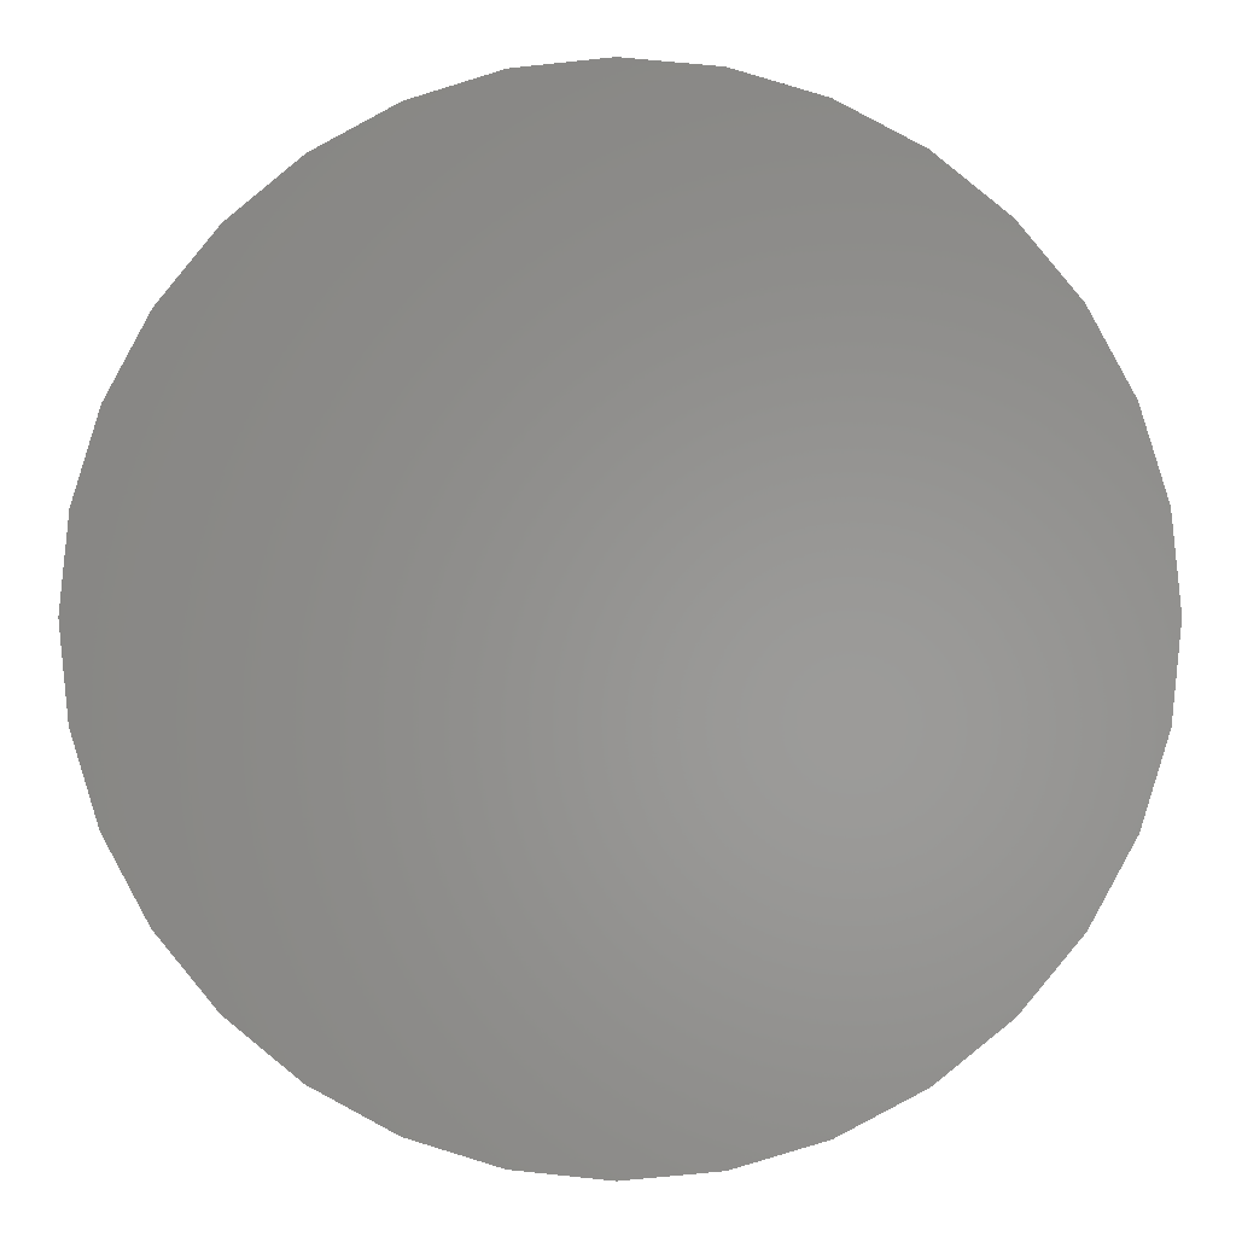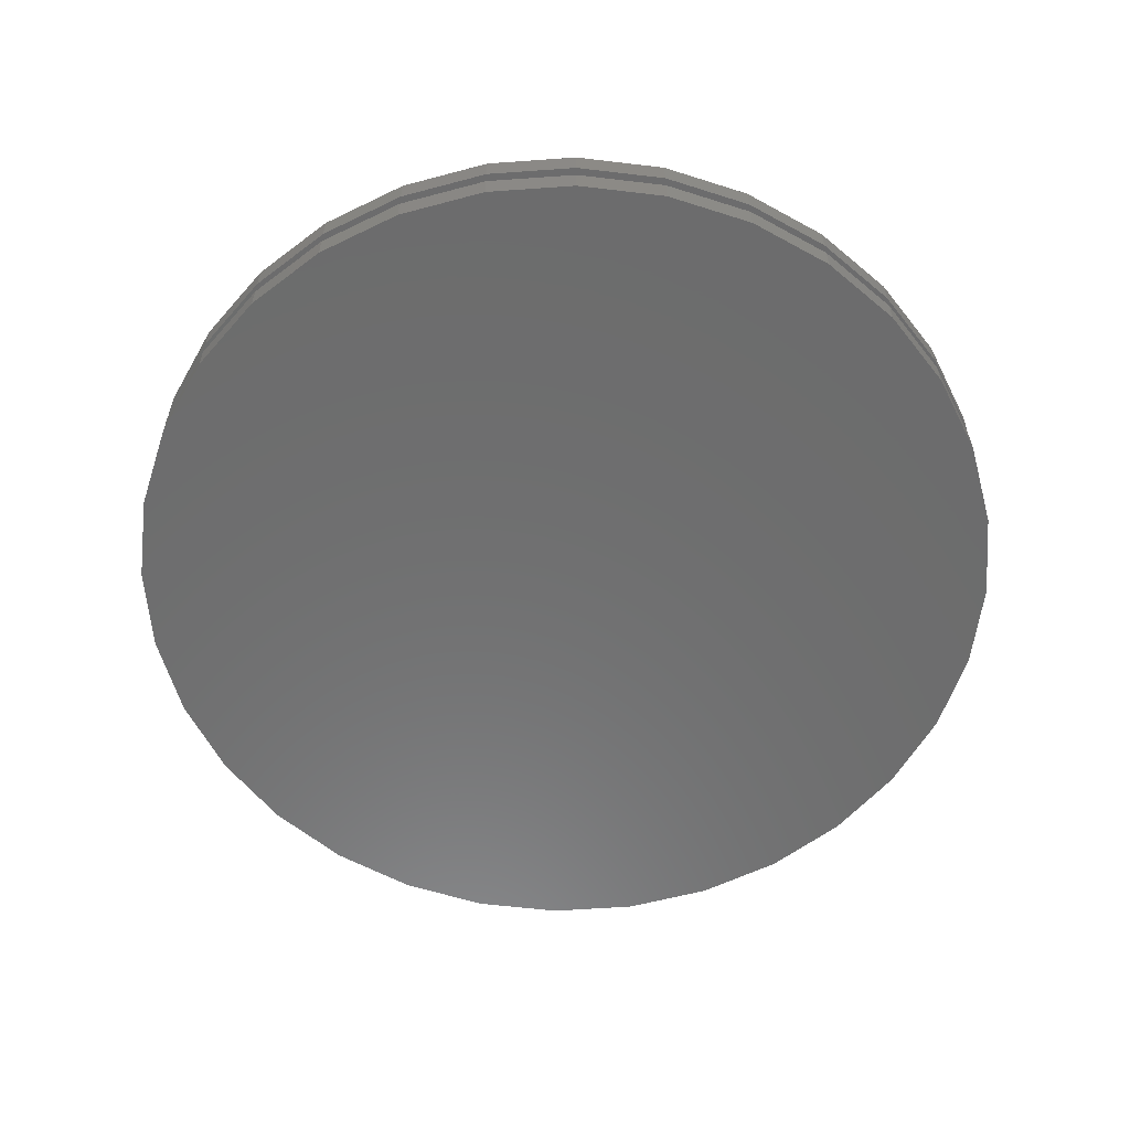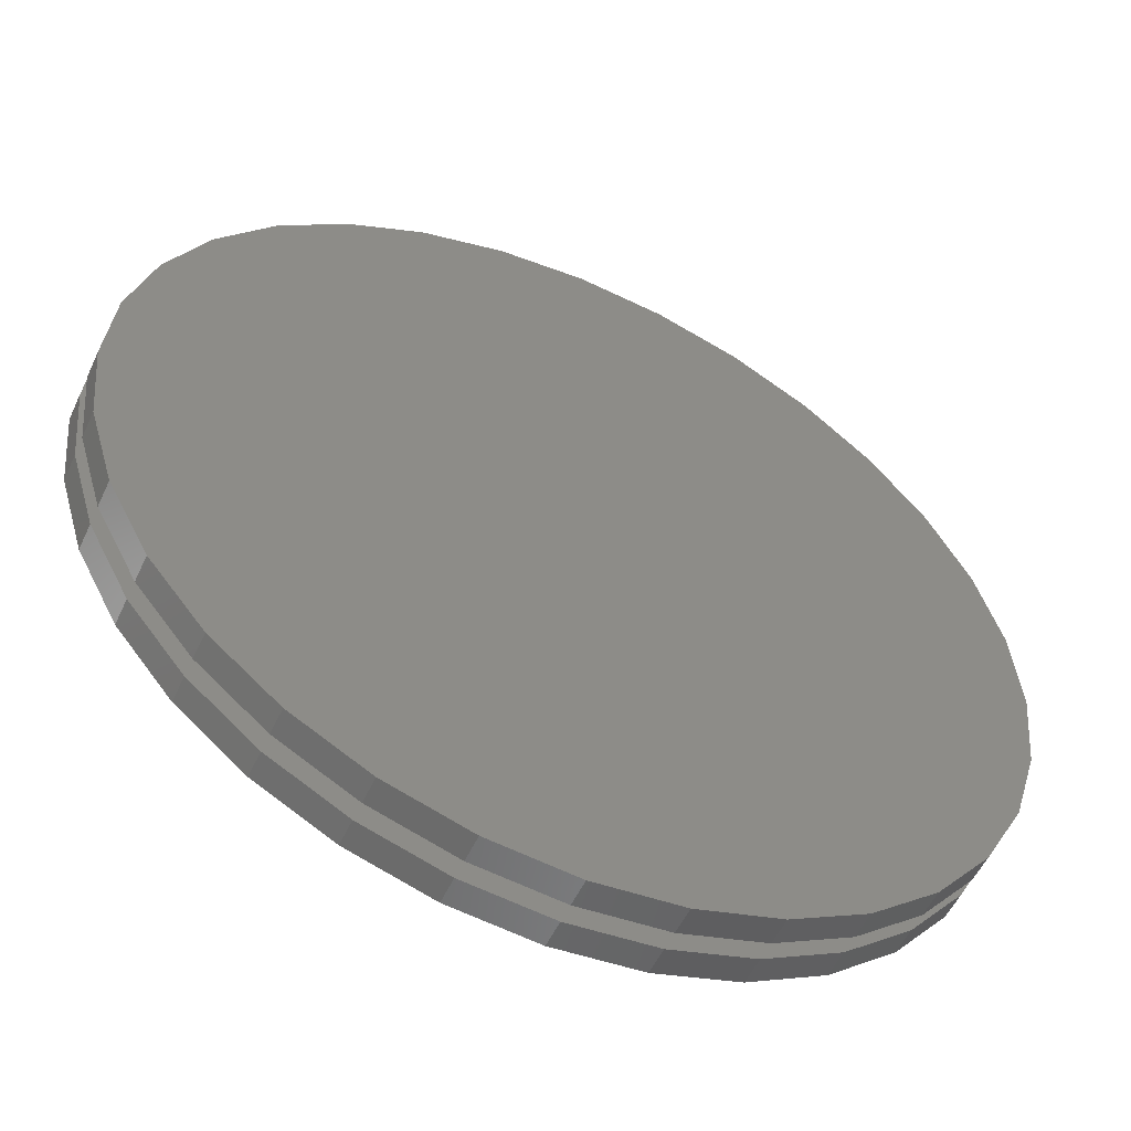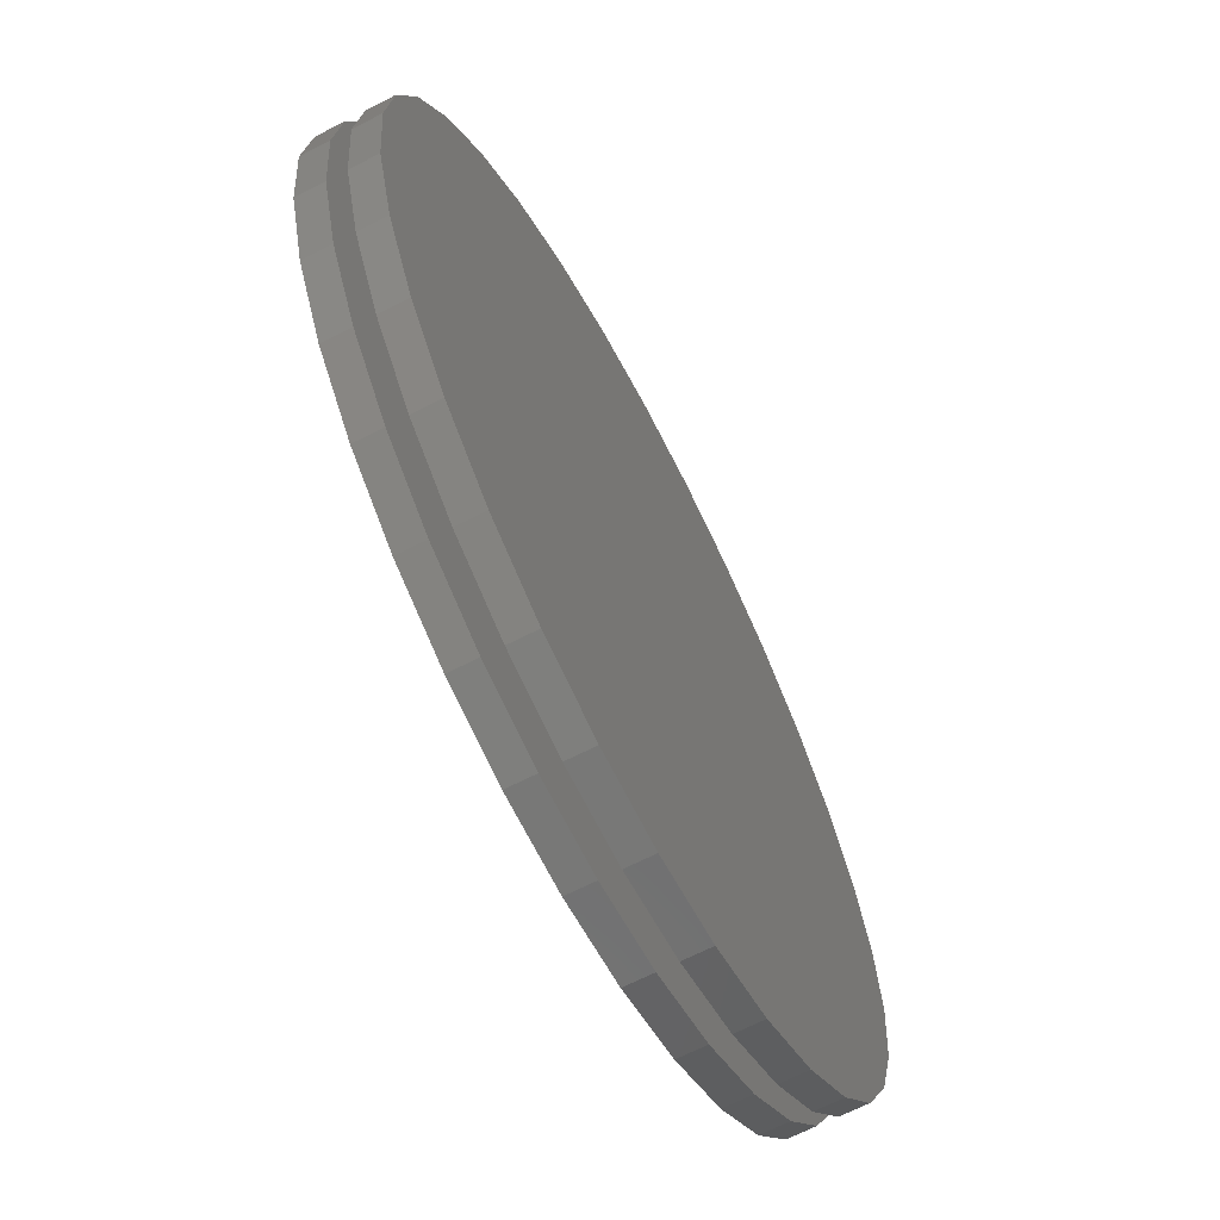
<metadata>
{"format":"stl","ext":"stl","renderer":"f3d","projection":"perspective","resolution":1024,"background":"white","views":[{"elev":-1.0,"azim":2.2,"up":"+Y"},{"elev":-58.7,"azim":66.1,"up":"+Z"},{"elev":-54.2,"azim":155.3,"up":"+Y"},{"elev":-66.2,"azim":117.4,"up":"+Y"}]}
</metadata>
<code>
# stl→obj: 256 verts, 504 faces
v 0.004194 0.4026 0
v -0.07436 0.3949 0.01562
v -0.07436 0.3949 0
v -0.1499 0.372 0.01562
v -0.1499 0.372 0
v -0.2195 0.3348 0.01562
v -0.2195 0.3348 0
v -0.2805 0.2847 0.01562
v -0.2805 0.2847 0
v -0.3306 0.2237 0.01562
v -0.3306 0.2237 0
v -0.3678 0.1541 0.01562
v -0.3678 0.1541 0
v -0.3907 0.07855 0.01562
v -0.3907 0.07855 0
v -0.3984 4.931e-17 0.01562
v -0.3984 4.931e-17 0
v 0.004194 0.4026 0.01562
v 0.08274 0.3949 0
v 0.08274 0.3949 0.01562
v 0.1583 0.372 0
v 0.1583 0.372 0.01562
v 0.2279 0.3348 0
v 0.2279 0.3348 0.01562
v 0.2889 0.2847 0
v 0.2889 0.2847 0.01562
v 0.339 0.2237 0
v 0.339 0.2237 0.01562
v 0.3762 0.1541 0
v 0.3762 0.1541 0.01562
v 0.3991 0.07855 0
v 0.3991 0.07855 0.01562
v 0.4068 0 0
v 0.4068 0 0.01562
v 0.004194 0.4026 0.04688
v -0.07436 0.3949 0.0625
v -0.07436 0.3949 0.04688
v -0.1499 0.372 0.0625
v -0.1499 0.372 0.04688
v -0.2195 0.3348 0.0625
v -0.2195 0.3348 0.04688
v -0.2805 0.2847 0.0625
v -0.2805 0.2847 0.04688
v -0.3306 0.2237 0.0625
v -0.3306 0.2237 0.04688
v -0.3678 0.1541 0.0625
v -0.3678 0.1541 0.04688
v -0.3907 0.07855 0.0625
v -0.3907 0.07855 0.04688
v -0.3984 4.931e-17 0.0625
v -0.3984 4.931e-17 0.04688
v 0.004194 0.4026 0.0625
v 0.08274 0.3949 0.04688
v 0.08274 0.3949 0.0625
v 0.1583 0.372 0.04688
v 0.1583 0.372 0.0625
v 0.2279 0.3348 0.04688
v 0.2279 0.3348 0.0625
v 0.2889 0.2847 0.04688
v 0.2889 0.2847 0.0625
v 0.339 0.2237 0.04688
v 0.339 0.2237 0.0625
v 0.3762 0.1541 0.04688
v 0.3762 0.1541 0.0625
v 0.3991 0.07855 0.04688
v 0.3991 0.07855 0.0625
v 0.4068 0 0.04688
v 0.4068 0 0.0625
v 0.004194 -0.4026 0
v 0.08274 -0.3949 0.01562
v 0.08274 -0.3949 0
v 0.1583 -0.372 0.01562
v 0.1583 -0.372 0
v 0.2279 -0.3348 0.01562
v 0.2279 -0.3348 0
v 0.2889 -0.2847 0.01562
v 0.2889 -0.2847 0
v 0.339 -0.2237 0.01562
v 0.339 -0.2237 0
v 0.3762 -0.1541 0.01562
v 0.3762 -0.1541 0
v 0.3991 -0.07855 0.01562
v 0.3991 -0.07855 0
v 0.004194 -0.4026 0.01562
v -0.07436 -0.3949 0
v -0.07436 -0.3949 0.01562
v -0.1499 -0.372 0
v -0.1499 -0.372 0.01562
v -0.2195 -0.3348 0
v -0.2195 -0.3348 0.01562
v -0.2805 -0.2847 0
v -0.2805 -0.2847 0.01562
v -0.3306 -0.2237 0
v -0.3306 -0.2237 0.01562
v -0.3678 -0.1541 0
v -0.3678 -0.1541 0.01562
v -0.3907 -0.07855 0
v -0.3907 -0.07855 0.01562
v 0.004194 -0.4026 0.04688
v 0.08274 -0.3949 0.0625
v 0.08274 -0.3949 0.04688
v 0.1583 -0.372 0.0625
v 0.1583 -0.372 0.04688
v 0.2279 -0.3348 0.0625
v 0.2279 -0.3348 0.04688
v 0.2889 -0.2847 0.0625
v 0.2889 -0.2847 0.04688
v 0.339 -0.2237 0.0625
v 0.339 -0.2237 0.04688
v 0.3762 -0.1541 0.0625
v 0.3762 -0.1541 0.04688
v 0.3991 -0.07855 0.0625
v 0.3991 -0.07855 0.04688
v 0.004194 -0.4026 0.0625
v -0.07436 -0.3949 0.04688
v -0.07436 -0.3949 0.0625
v -0.1499 -0.372 0.04688
v -0.1499 -0.372 0.0625
v -0.2195 -0.3348 0.04688
v -0.2195 -0.3348 0.0625
v -0.2805 -0.2847 0.04688
v -0.2805 -0.2847 0.0625
v -0.3306 -0.2237 0.04688
v -0.3306 -0.2237 0.0625
v -0.3678 -0.1541 0.04688
v -0.3678 -0.1541 0.0625
v -0.3907 -0.07855 0.04688
v -0.3907 -0.07855 0.0625
v -0.6923 0.29 0.01562
v -0.7354 -0.1479 0.01562
v 0.7081 0.29 0.01562
v -0.6223 -0.4211 0.01562
v -0.528 -0.5359 0.01562
v -0.4132 -0.6302 0.01562
v -0.2821 -0.7002 0.01562
v -0.14 -0.7433 0.01562
v 0.007895 -0.7579 0.01562
v -0.6923 -0.29 0.01562
v 0.1558 -0.7433 0.01562
v 0.2979 -0.7002 0.01562
v 0.429 -0.6302 0.01562
v 0.5438 -0.5359 0.01562
v 0.6381 -0.4211 0.01562
v 0.6381 0.4211 0.01562
v 0.5438 0.5359 0.01562
v 0.429 0.6302 0.01562
v 0.2979 0.7002 0.01562
v 0.1558 0.7433 0.01562
v 0.007895 0.7579 0.01562
v -0.14 0.7433 0.01562
v -0.2821 0.7002 0.01562
v -0.4132 0.6302 0.01562
v -0.528 0.5359 0.01562
v -0.6223 0.4211 0.01562
v -0.7354 0.1479 0.01562
v -0.75 9.281e-17 0.01562
v 0.7081 -0.29 0.01562
v 0.7512 0.1479 0.01562
v 0.7658 0 0.01562
v 0.7512 -0.1479 0.01562
v -0.6923 0.29 0.04688
v -0.7354 -0.1479 0.04688
v 0.7081 0.29 0.04688
v -0.6223 -0.4211 0.04688
v -0.6923 -0.29 0.04688
v 0.007895 -0.7579 0.04688
v -0.14 -0.7433 0.04688
v -0.2821 -0.7002 0.04688
v -0.4132 -0.6302 0.04688
v -0.528 -0.5359 0.04688
v 0.6381 -0.4211 0.04688
v 0.5438 -0.5359 0.04688
v 0.429 -0.6302 0.04688
v 0.2979 -0.7002 0.04688
v 0.1558 -0.7433 0.04688
v -0.6223 0.4211 0.04688
v -0.528 0.5359 0.04688
v -0.4132 0.6302 0.04688
v -0.2821 0.7002 0.04688
v -0.14 0.7433 0.04688
v 0.007895 0.7579 0.04688
v 0.1558 0.7433 0.04688
v 0.2979 0.7002 0.04688
v 0.429 0.6302 0.04688
v 0.5438 0.5359 0.04688
v 0.6381 0.4211 0.04688
v -0.7354 0.1479 0.04688
v -0.75 9.281e-17 0.04688
v 0.7081 -0.29 0.04688
v 0.7512 0.1479 0.04688
v 0.7658 -1.856e-16 0.04688
v 0.7512 -0.1479 0.04688
v -0.75 9.281e-17 0.09375
v -0.7354 0.1479 0.09375
v -0.6923 0.29 0.09375
v -0.6223 0.4211 0.09375
v -0.528 0.5359 0.09375
v -0.4132 0.6302 0.09375
v -0.2821 0.7002 0.09375
v -0.14 0.7433 0.09375
v 0.007895 0.7579 0.09375
v 0.1558 0.7433 0.09375
v 0.2979 0.7002 0.09375
v 0.429 0.6302 0.09375
v 0.5438 0.5359 0.09375
v 0.6381 0.4211 0.09375
v 0.7081 0.29 0.09375
v 0.7512 0.1479 0.09375
v 0.7658 0 0.09375
v -0.75 9.281e-17 -0.03125
v -0.7354 0.1479 -0.03125
v -0.6923 0.29 -0.03125
v -0.6223 0.4211 -0.03125
v -0.528 0.5359 -0.03125
v -0.4132 0.6302 -0.03125
v -0.2821 0.7002 -0.03125
v -0.14 0.7433 -0.03125
v 0.007895 0.7579 -0.03125
v 0.1558 0.7433 -0.03125
v 0.2979 0.7002 -0.03125
v 0.429 0.6302 -0.03125
v 0.5438 0.5359 -0.03125
v 0.6381 0.4211 -0.03125
v 0.7081 0.29 -0.03125
v 0.7512 0.1479 -0.03125
v 0.7658 -1.856e-16 -0.03125
v 0.7512 -0.1479 0.09375
v 0.7081 -0.29 0.09375
v 0.6381 -0.4211 0.09375
v 0.5438 -0.5359 0.09375
v 0.429 -0.6302 0.09375
v 0.2979 -0.7002 0.09375
v 0.1558 -0.7433 0.09375
v 0.007895 -0.7579 0.09375
v -0.14 -0.7433 0.09375
v -0.2821 -0.7002 0.09375
v -0.4132 -0.6302 0.09375
v -0.528 -0.5359 0.09375
v -0.6223 -0.4211 0.09375
v -0.6923 -0.29 0.09375
v -0.7354 -0.1479 0.09375
v 0.7512 -0.1479 -0.03125
v 0.7081 -0.29 -0.03125
v 0.6381 -0.4211 -0.03125
v 0.5438 -0.5359 -0.03125
v 0.429 -0.6302 -0.03125
v 0.2979 -0.7002 -0.03125
v 0.1558 -0.7433 -0.03125
v 0.007895 -0.7579 -0.03125
v -0.14 -0.7433 -0.03125
v -0.2821 -0.7002 -0.03125
v -0.4132 -0.6302 -0.03125
v -0.528 -0.5359 -0.03125
v -0.6223 -0.4211 -0.03125
v -0.6923 -0.29 -0.03125
v -0.7354 -0.1479 -0.03125
f 1 2 3
f 3 2 4
f 3 4 5
f 5 4 6
f 5 6 7
f 7 6 8
f 7 8 9
f 9 8 10
f 9 10 11
f 11 10 12
f 11 12 13
f 13 12 14
f 13 14 15
f 15 14 16
f 15 16 17
f 2 1 18
f 18 1 19
f 18 19 20
f 20 19 21
f 20 21 22
f 22 21 23
f 22 23 24
f 24 23 25
f 24 25 26
f 26 25 27
f 26 27 28
f 28 27 29
f 28 29 30
f 30 29 31
f 30 31 32
f 32 31 33
f 32 33 34
f 35 36 37
f 37 36 38
f 37 38 39
f 39 38 40
f 39 40 41
f 41 40 42
f 41 42 43
f 43 42 44
f 43 44 45
f 45 44 46
f 45 46 47
f 47 46 48
f 47 48 49
f 49 48 50
f 49 50 51
f 36 35 52
f 52 35 53
f 52 53 54
f 54 53 55
f 54 55 56
f 56 55 57
f 56 57 58
f 58 57 59
f 58 59 60
f 60 59 61
f 60 61 62
f 62 61 63
f 62 63 64
f 64 63 65
f 64 65 66
f 66 65 67
f 66 67 68
f 69 70 71
f 71 70 72
f 71 72 73
f 73 72 74
f 73 74 75
f 75 74 76
f 75 76 77
f 77 76 78
f 77 78 79
f 79 78 80
f 79 80 81
f 81 80 82
f 81 82 83
f 83 82 34
f 83 34 33
f 70 69 84
f 84 69 85
f 84 85 86
f 86 85 87
f 86 87 88
f 88 87 89
f 88 89 90
f 90 89 91
f 90 91 92
f 92 91 93
f 92 93 94
f 94 93 95
f 94 95 96
f 96 95 97
f 96 97 98
f 98 97 17
f 98 17 16
f 99 100 101
f 101 100 102
f 101 102 103
f 103 102 104
f 103 104 105
f 105 104 106
f 105 106 107
f 107 106 108
f 107 108 109
f 109 108 110
f 109 110 111
f 111 110 112
f 111 112 113
f 113 112 68
f 113 68 67
f 100 99 114
f 114 99 115
f 114 115 116
f 116 115 117
f 116 117 118
f 118 117 119
f 118 119 120
f 120 119 121
f 120 121 122
f 122 121 123
f 122 123 124
f 124 123 125
f 124 125 126
f 126 125 127
f 126 127 128
f 128 127 51
f 128 51 50
f 6 4 129
f 6 129 8
f 98 130 96
f 24 26 131
f 132 133 134
f 132 134 135
f 132 135 136
f 132 136 137
f 132 137 84
f 132 84 86
f 132 86 88
f 132 88 90
f 132 90 92
f 132 92 138
f 84 137 139
f 84 139 140
f 84 140 141
f 84 141 142
f 84 142 143
f 18 20 144
f 18 144 145
f 18 145 146
f 18 146 147
f 18 147 148
f 18 148 149
f 18 149 150
f 18 150 151
f 18 151 152
f 18 152 153
f 18 153 154
f 154 129 4
f 154 4 2
f 154 2 18
f 155 156 14
f 155 14 12
f 155 12 10
f 155 10 8
f 155 8 129
f 138 92 94
f 138 94 96
f 138 96 130
f 143 157 76
f 143 76 74
f 143 74 72
f 143 72 70
f 143 70 84
f 130 98 156
f 156 98 16
f 156 16 14
f 144 20 131
f 131 20 22
f 131 22 24
f 131 26 158
f 158 26 28
f 158 28 30
f 158 30 159
f 159 30 32
f 159 32 34
f 159 34 160
f 160 34 82
f 160 82 80
f 160 80 157
f 157 80 78
f 157 78 76
f 161 39 41
f 43 161 41
f 125 162 127
f 163 59 57
f 164 165 121
f 164 121 119
f 164 119 117
f 164 117 115
f 164 115 99
f 164 99 166
f 164 166 167
f 164 167 168
f 164 168 169
f 164 169 170
f 99 171 172
f 99 172 173
f 99 173 174
f 99 174 175
f 99 175 166
f 35 176 177
f 35 177 178
f 35 178 179
f 35 179 180
f 35 180 181
f 35 181 182
f 35 182 183
f 35 183 184
f 35 184 185
f 35 185 186
f 35 186 53
f 176 35 37
f 176 37 39
f 176 39 161
f 187 161 43
f 187 43 45
f 187 45 47
f 187 47 49
f 187 49 188
f 165 162 125
f 165 125 123
f 165 123 121
f 171 99 101
f 171 101 103
f 171 103 105
f 171 105 107
f 171 107 189
f 49 51 188
f 188 51 127
f 188 127 162
f 57 55 163
f 163 55 53
f 163 53 186
f 63 61 190
f 190 61 59
f 190 59 163
f 67 65 191
f 191 65 63
f 191 63 190
f 111 113 192
f 192 113 67
f 192 67 191
f 107 109 189
f 189 109 111
f 189 111 192
f 3 19 1
f 19 3 21
f 21 3 5
f 21 5 23
f 23 5 7
f 23 7 25
f 25 7 9
f 25 9 27
f 27 9 11
f 27 11 29
f 29 11 13
f 29 13 31
f 31 13 15
f 31 15 33
f 33 15 17
f 33 17 83
f 83 17 97
f 83 97 81
f 81 97 95
f 81 95 79
f 79 95 93
f 79 93 77
f 77 93 91
f 77 91 75
f 75 91 89
f 75 89 73
f 73 89 87
f 73 87 71
f 71 87 85
f 71 85 69
f 52 54 36
f 114 116 100
f 100 116 118
f 100 118 102
f 102 118 120
f 102 120 104
f 104 120 122
f 104 122 106
f 106 122 124
f 106 124 108
f 108 124 126
f 108 126 110
f 110 126 128
f 110 128 112
f 112 128 50
f 112 50 68
f 68 50 48
f 68 48 66
f 66 48 46
f 66 46 64
f 64 46 44
f 64 44 62
f 62 44 42
f 62 42 60
f 60 42 40
f 60 40 58
f 58 40 38
f 58 38 56
f 56 38 36
f 56 36 54
f 188 193 187
f 187 193 194
f 187 194 161
f 161 194 195
f 161 195 176
f 176 195 196
f 176 196 177
f 177 196 197
f 177 197 178
f 178 197 198
f 178 198 179
f 179 198 199
f 179 199 180
f 180 199 200
f 180 200 181
f 181 200 201
f 181 201 182
f 182 201 202
f 182 202 183
f 183 202 203
f 183 203 184
f 184 203 204
f 184 204 185
f 185 204 205
f 185 205 186
f 186 205 206
f 186 206 163
f 163 206 207
f 163 207 190
f 190 207 208
f 190 208 191
f 191 208 209
f 210 156 211
f 211 156 155
f 211 155 212
f 212 155 129
f 212 129 213
f 213 129 154
f 213 154 214
f 214 154 153
f 214 153 215
f 215 153 152
f 215 152 216
f 216 152 151
f 216 151 217
f 217 151 150
f 217 150 218
f 218 150 149
f 218 149 219
f 219 149 148
f 219 148 220
f 220 148 147
f 220 147 221
f 221 147 146
f 221 146 222
f 222 146 145
f 222 145 223
f 223 145 144
f 223 144 224
f 224 144 131
f 224 131 225
f 225 131 158
f 225 158 226
f 226 158 159
f 191 209 192
f 192 209 227
f 192 227 189
f 189 227 228
f 189 228 171
f 171 228 229
f 171 229 172
f 172 229 230
f 172 230 173
f 173 230 231
f 173 231 174
f 174 231 232
f 174 232 175
f 175 232 233
f 175 233 166
f 166 233 234
f 166 234 167
f 167 234 235
f 167 235 168
f 168 235 236
f 168 236 169
f 169 236 237
f 169 237 170
f 170 237 238
f 170 238 164
f 164 238 239
f 164 239 165
f 165 239 240
f 165 240 162
f 162 240 241
f 162 241 188
f 188 241 193
f 226 159 242
f 242 159 160
f 242 160 243
f 243 160 157
f 243 157 244
f 244 157 143
f 244 143 245
f 245 143 142
f 245 142 246
f 246 142 141
f 246 141 247
f 247 141 140
f 247 140 248
f 248 140 139
f 248 139 249
f 249 139 137
f 249 137 250
f 250 137 136
f 250 136 251
f 251 136 135
f 251 135 252
f 252 135 134
f 252 134 253
f 253 134 133
f 253 133 254
f 254 133 132
f 254 132 255
f 255 132 138
f 255 138 256
f 256 138 130
f 256 130 210
f 210 130 156
f 218 219 217
f 249 250 248
f 248 250 251
f 248 251 247
f 247 251 252
f 247 252 246
f 246 252 253
f 246 253 245
f 245 253 254
f 245 254 244
f 244 254 255
f 244 255 243
f 243 255 256
f 243 256 242
f 242 256 210
f 242 210 226
f 226 210 211
f 226 211 225
f 225 211 212
f 225 212 224
f 224 212 213
f 224 213 223
f 223 213 214
f 223 214 222
f 222 214 215
f 222 215 221
f 221 215 216
f 221 216 220
f 220 216 217
f 220 217 219
f 200 202 201
f 202 200 203
f 203 200 199
f 203 199 204
f 204 199 198
f 204 198 205
f 205 198 197
f 205 197 206
f 206 197 196
f 206 196 207
f 207 196 195
f 207 195 208
f 208 195 194
f 208 194 209
f 209 194 193
f 209 193 227
f 227 193 241
f 227 241 228
f 228 241 240
f 228 240 229
f 229 240 239
f 229 239 230
f 230 239 238
f 230 238 231
f 231 238 237
f 231 237 232
f 232 237 236
f 232 236 233
f 233 236 235
f 233 235 234

</code>
